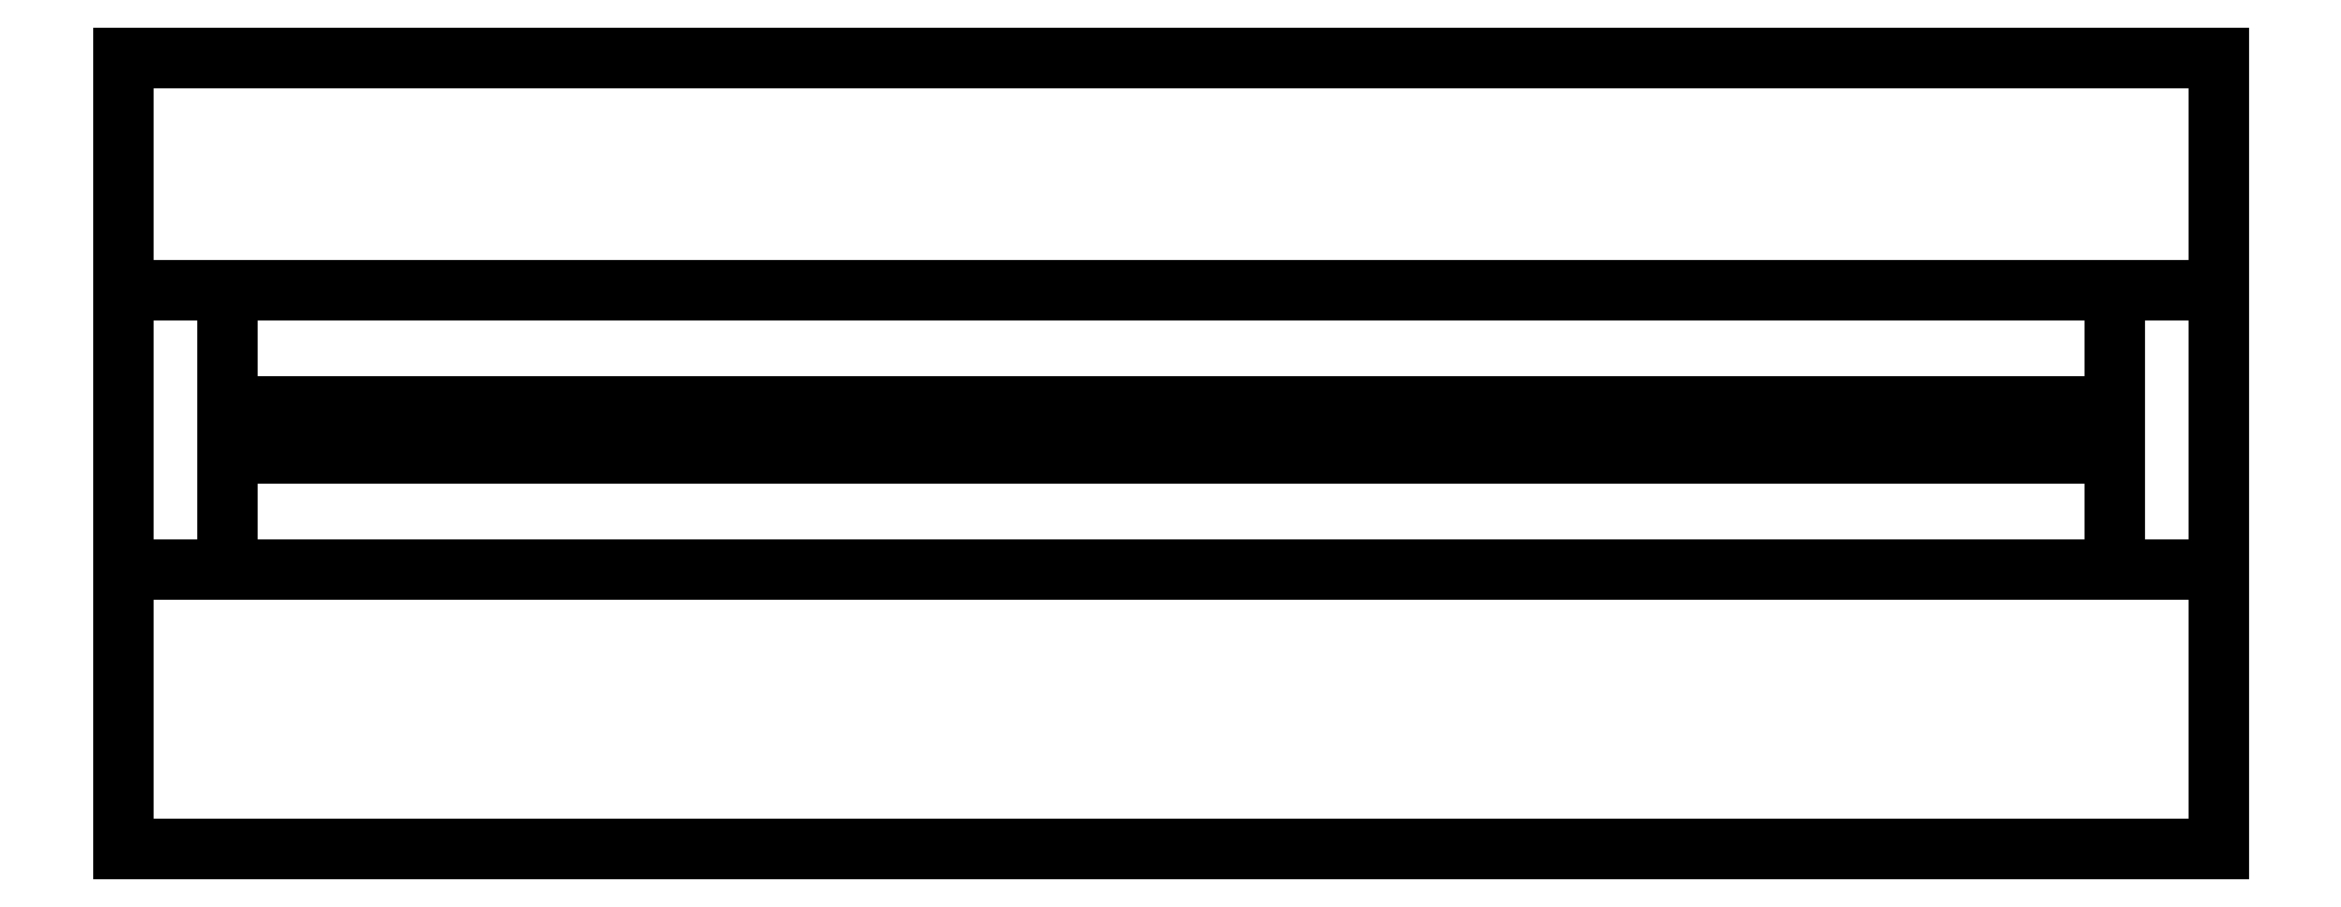
<metadata>
{"format":"dxf","ext":"dxf","renderer":"ezdxf+matplotlib","layout":"modelspace","background":"white","min_lineweight":24,"dpi":150}
</metadata>
<code>
0
SECTION
2
ENTITIES
0
INSERT
8
0
2
window 900-0
10
-6e-16
20
-10
30
0
0
ENDSEC
0
EOF

</code>
